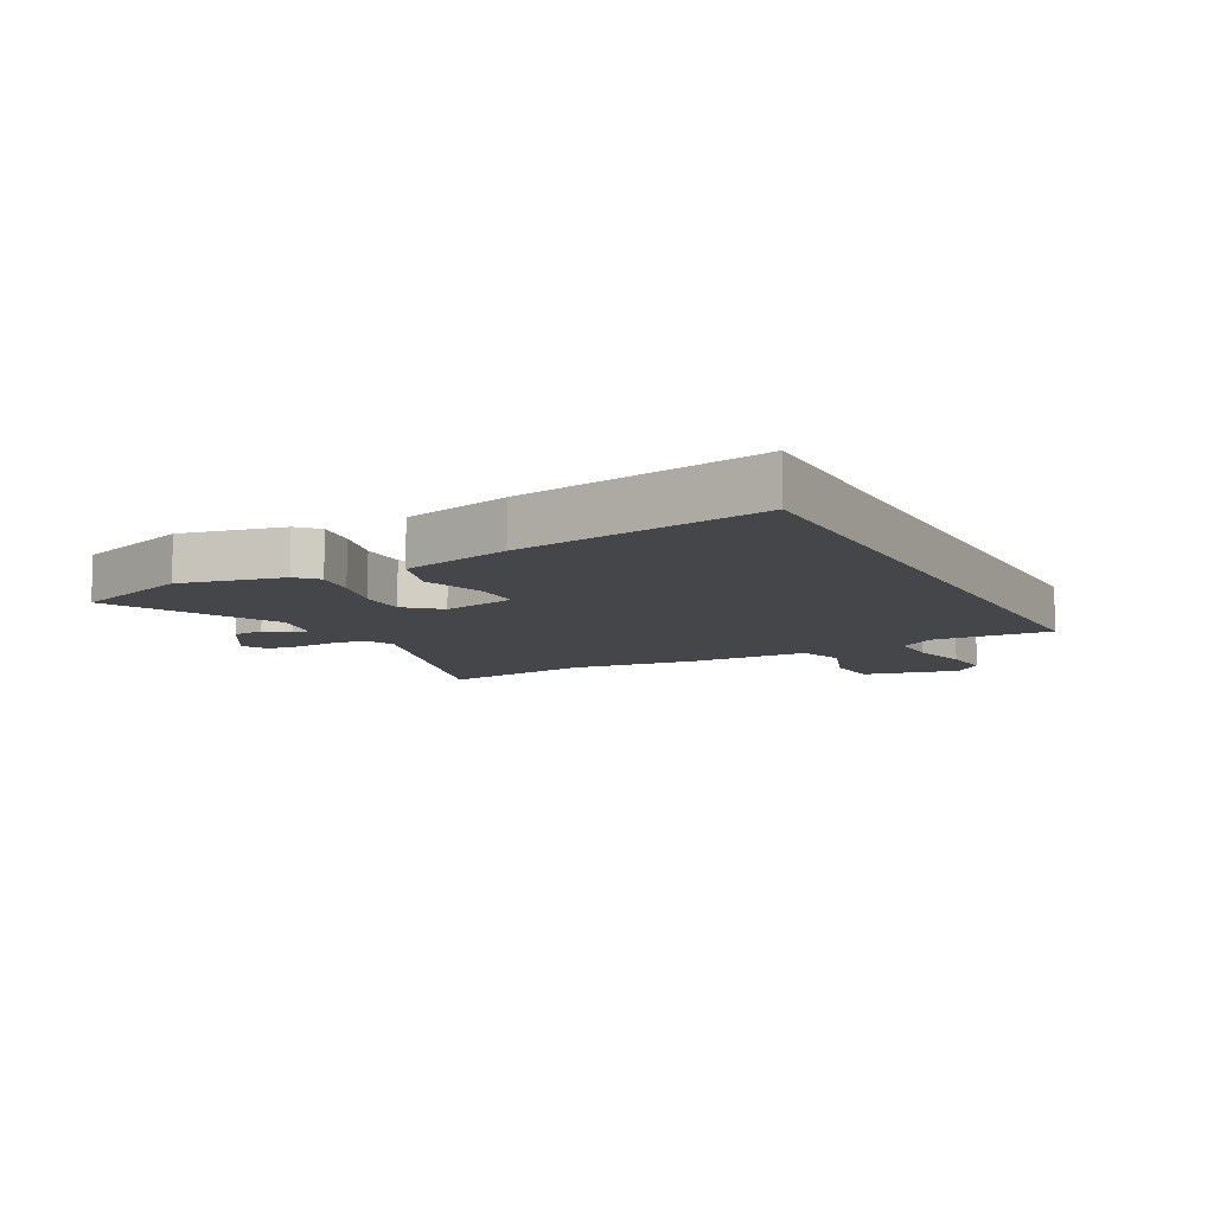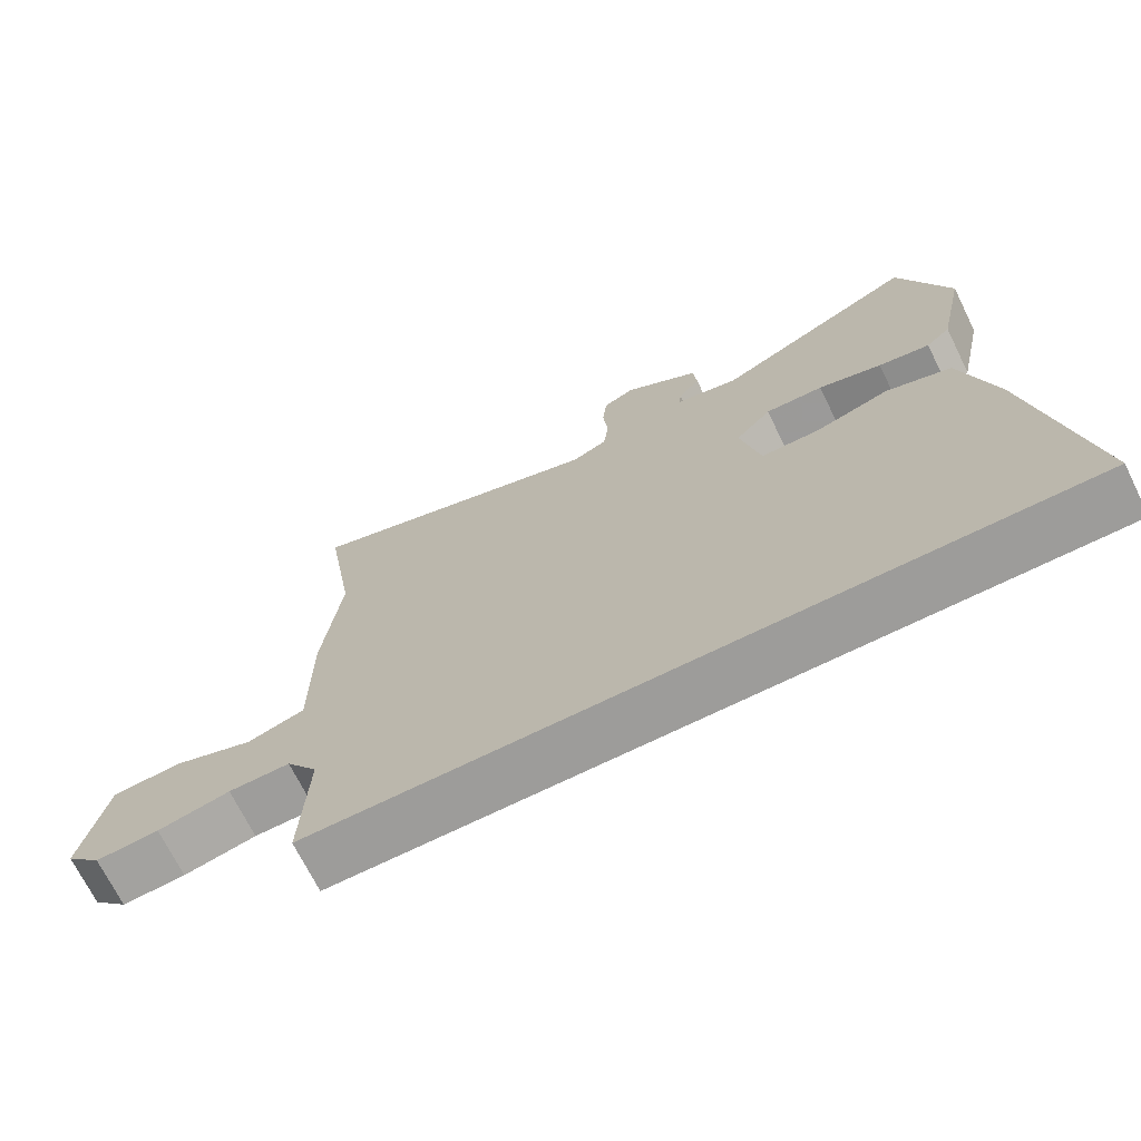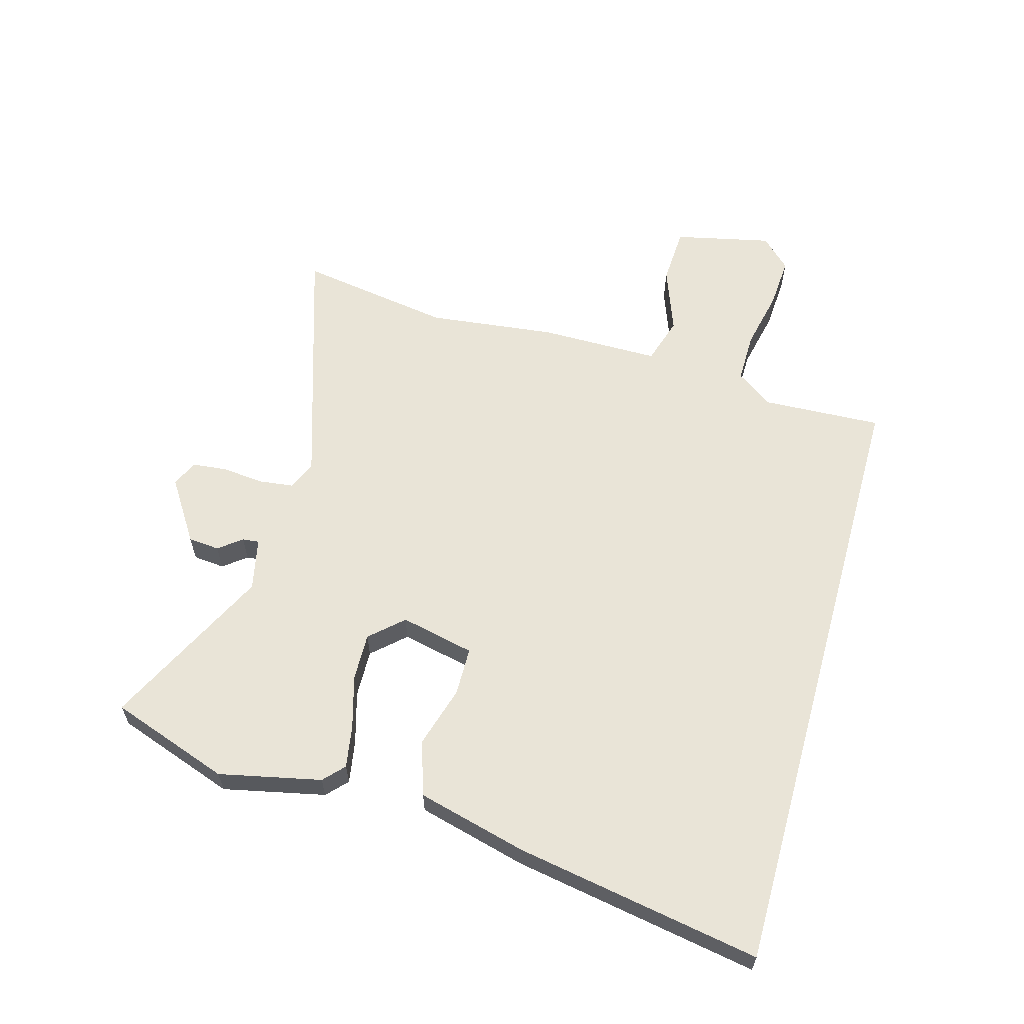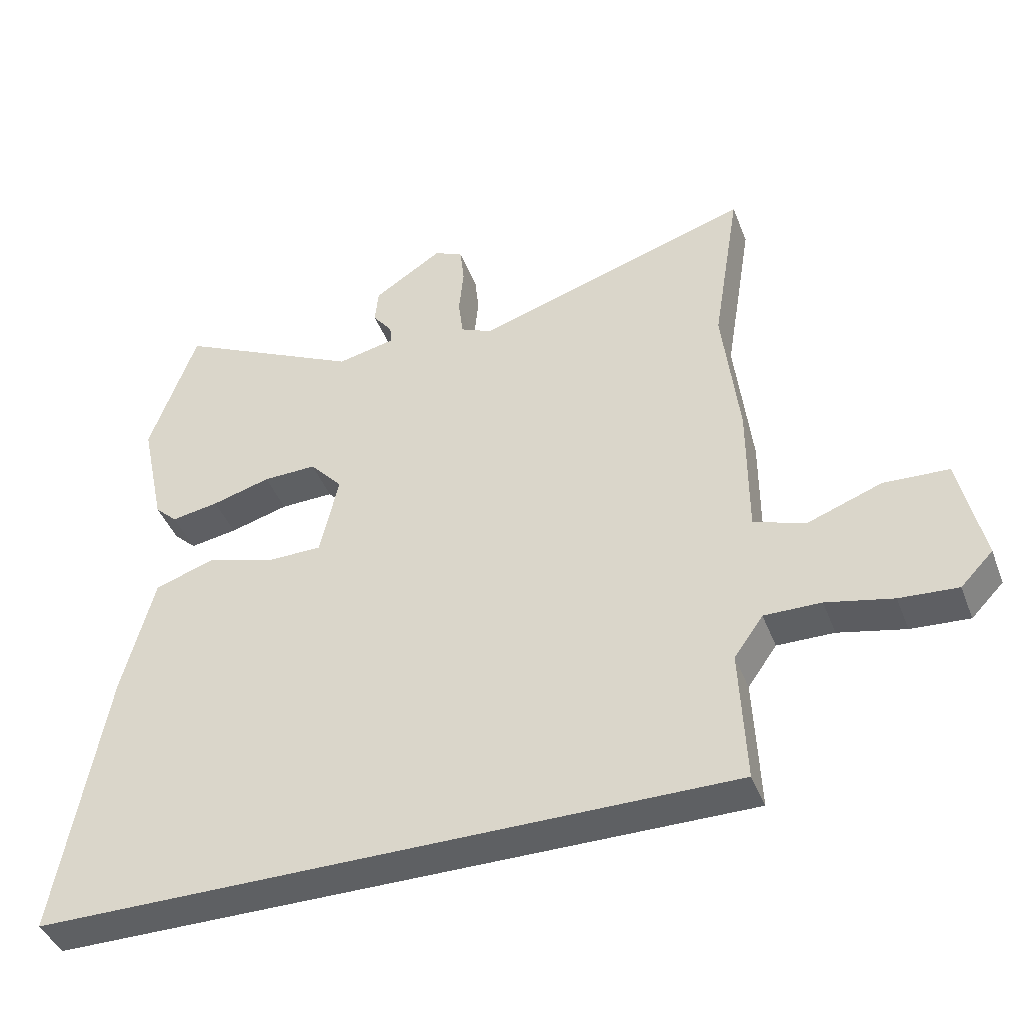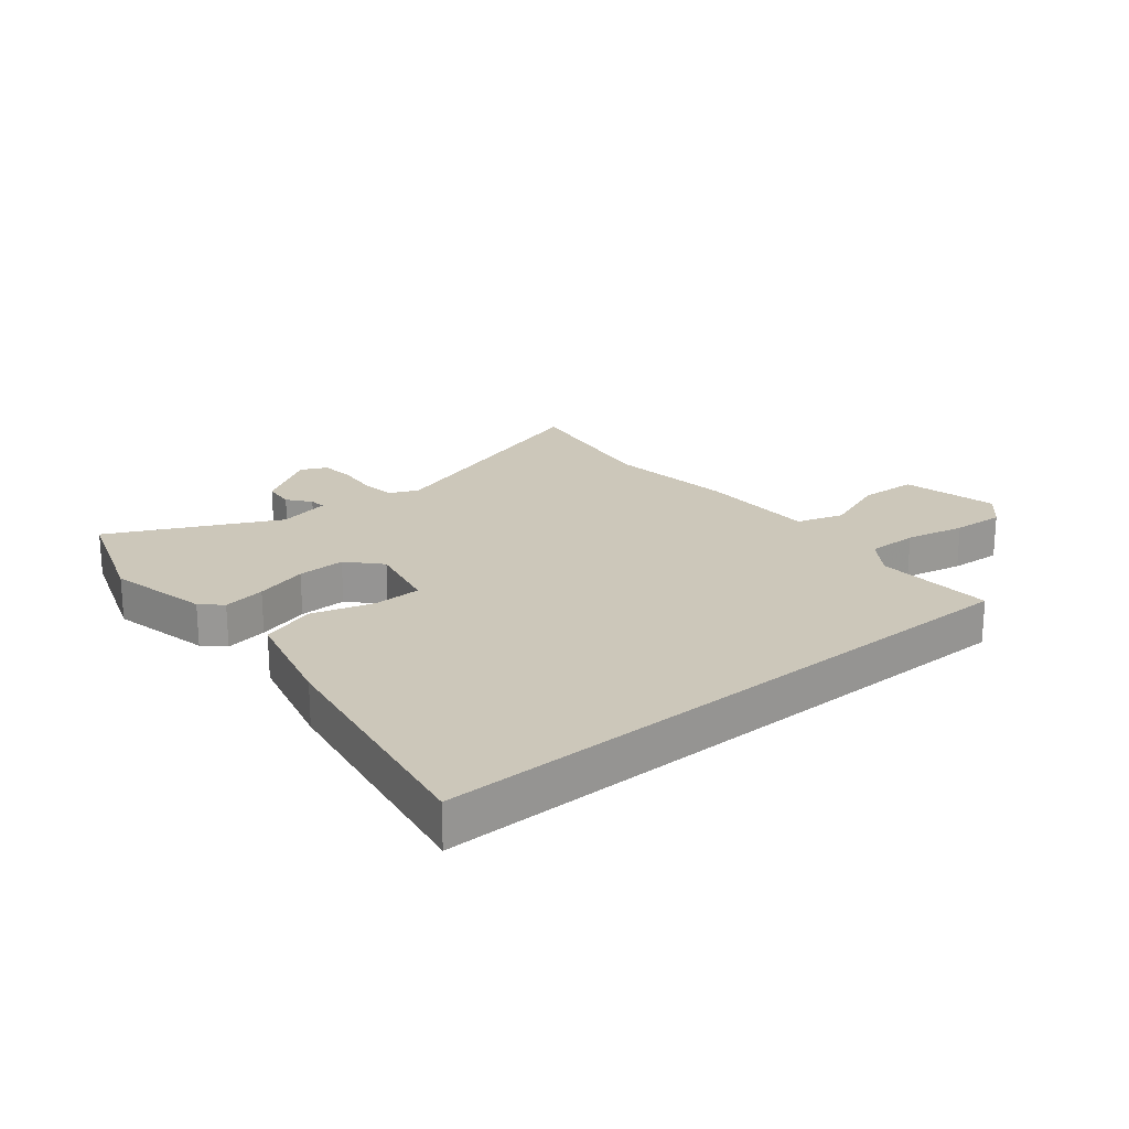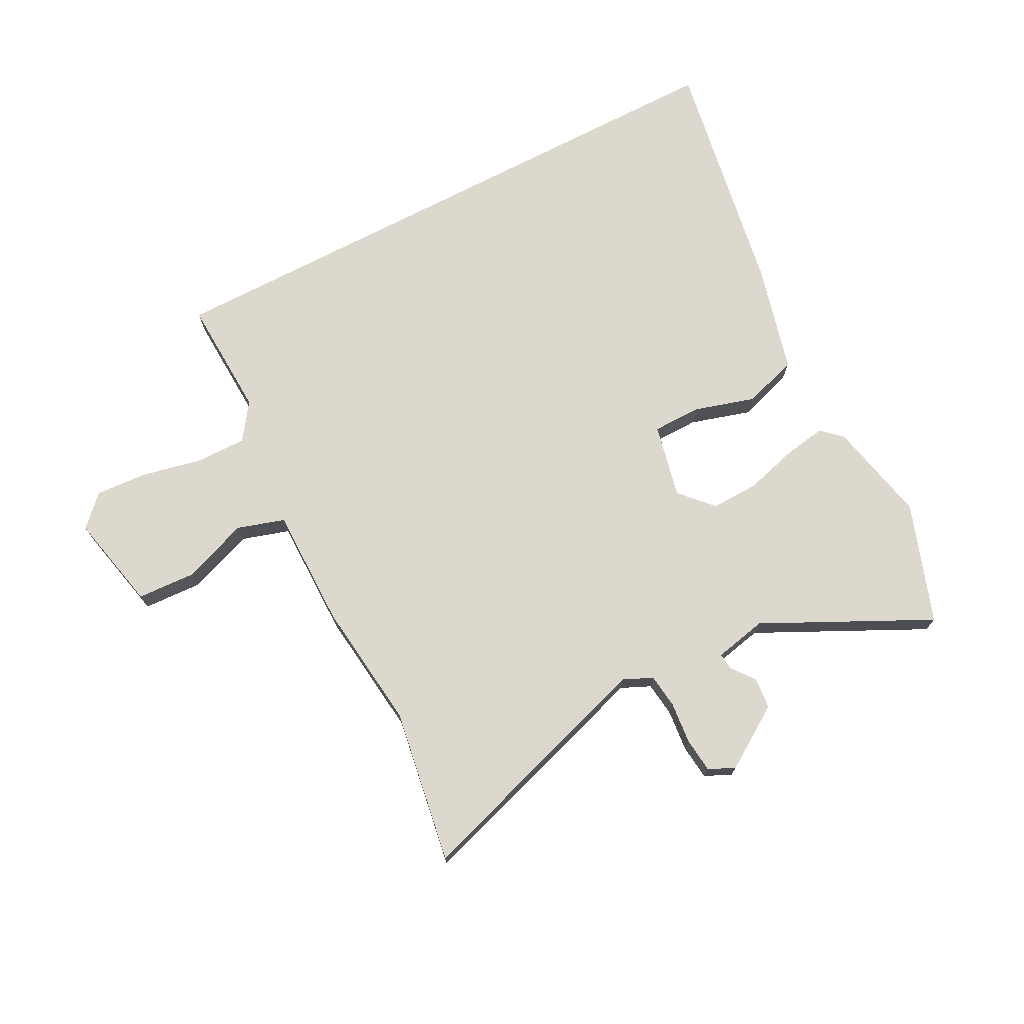
<metadata>
{"format":"obj","ext":"obj","renderer":"f3d","projection":"perspective","resolution":1024,"background":"white","views":[{"elev":-9.4,"azim":118.0,"up":"+Y"},{"elev":-70.3,"azim":26.3,"up":"+Z"},{"elev":60.8,"azim":105.6,"up":"+Y"},{"elev":-42.2,"azim":-159.8,"up":"+Z"},{"elev":21.3,"azim":140.3,"up":"+Y"},{"elev":72.5,"azim":-27.6,"up":"+Y"}]}
</metadata>
<code>
v -0.469 0.07 -0.5
v -0.46 0.07 -0.298
v -0.504 0.07 -0.236
v -0.59 0.07 -0.237
v -0.691 0.07 -0.259
v -0.779 0.07 -0.265
v -0.828 0.07 -0.215
v -0.792 0.07 -0.051
v -0.694 0.07 -0.046
v -0.582 0.07 -0.087
v -0.502 0.07 -0.062
v -0.502 0.07 0.142
v -0.477 0.07 0.358
v -0.519 0.07 0.618
v -0.097 0.07 0.484
v -0.048 0.07 0.506
v -0.041 0.07 0.564
v -0.048 0.07 0.635
v -0.042 0.07 0.693
v 0.002 0.07 0.714
v 0.107 0.07 0.646
v 0.112 0.07 0.593
v 0.082 0.07 0.554
v 0.079 0.07 0.526
v 0.168 0.07 0.507
v 0.449 0.07 0.646
v 0.52 0.07 0.444
v 0.483 0.07 0.272
v 0.449 0.07 0.24
v 0.377 0.07 0.252
v 0.288 0.07 0.277
v 0.207 0.07 0.279
v 0.157 0.07 0.224
v 0.185 0.07 0.099
v 0.267 0.07 0.098
v 0.371 0.07 0.129
v 0.463 0.07 0.099
v 0.511 0.07 -0.085
v 0.584 0.07 -0.5
v -0.469 0 -0.5
v -0.46 0 -0.298
v -0.504 0 -0.236
v -0.59 0 -0.237
v -0.691 0 -0.259
v -0.779 0 -0.265
v -0.828 0 -0.215
v -0.792 0 -0.051
v -0.694 0 -0.046
v -0.582 0 -0.087
v -0.502 0 -0.062
v -0.502 0 0.142
v -0.477 0 0.358
v -0.519 0 0.618
v -0.097 0 0.484
v -0.048 0 0.506
v -0.041 0 0.564
v -0.048 0 0.635
v -0.042 0 0.693
v 0.002 0 0.714
v 0.107 0 0.646
v 0.112 0 0.593
v 0.082 0 0.554
v 0.079 0 0.526
v 0.168 0 0.507
v 0.449 0 0.646
v 0.52 0 0.444
v 0.483 0 0.272
v 0.449 0 0.24
v 0.377 0 0.252
v 0.288 0 0.277
v 0.207 0 0.279
v 0.157 0 0.224
v 0.185 0 0.099
v 0.267 0 0.098
v 0.371 0 0.129
v 0.463 0 0.099
v 0.511 0 -0.085
v 0.584 0 -0.5
f 38 39 1 2
f 35 36 37 38
f 34 35 38 2
f 33 34 2 3
f 32 33 3 4
f 28 29 30 31
f 26 27 28 31
f 25 26 31 32
f 24 25 32 4
f 20 21 22 23
f 17 18 19 20
f 16 17 20 23
f 15 16 23 24
f 13 14 15
f 11 12 13 15
f 7 8 9 10
f 7 10 11
f 6 7 11
f 5 6 11
f 4 5 11
f 4 11 15 24
f 41 40 78 77
f 77 76 75 74
f 41 77 74 73
f 42 41 73 72
f 43 42 72 71
f 70 69 68 67
f 70 67 66 65
f 71 70 65 64
f 43 71 64 63
f 62 61 60 59
f 59 58 57 56
f 62 59 56 55
f 63 62 55 54
f 54 53 52
f 54 52 51 50
f 49 48 47 46
f 50 49 46
f 50 46 45
f 50 45 44
f 50 44 43
f 63 54 50 43
f 1 40 41 2
f 2 41 42 3
f 3 42 43 4
f 4 43 44 5
f 5 44 45 6
f 6 45 46 7
f 7 46 47 8
f 8 47 48 9
f 9 48 49 10
f 10 49 50 11
f 11 50 51 12
f 12 51 52 13
f 13 52 53 14
f 14 53 54 15
f 15 54 55 16
f 16 55 56 17
f 17 56 57 18
f 18 57 58 19
f 19 58 59 20
f 20 59 60 21
f 21 60 61 22
f 22 61 62 23
f 23 62 63 24
f 24 63 64 25
f 25 64 65 26
f 26 65 66 27
f 27 66 67 28
f 28 67 68 29
f 29 68 69 30
f 30 69 70 31
f 31 70 71 32
f 32 71 72 33
f 33 72 73 34
f 34 73 74 35
f 35 74 75 36
f 36 75 76 37
f 37 76 77 38
f 38 77 78 39
f 39 78 40 1

</code>
